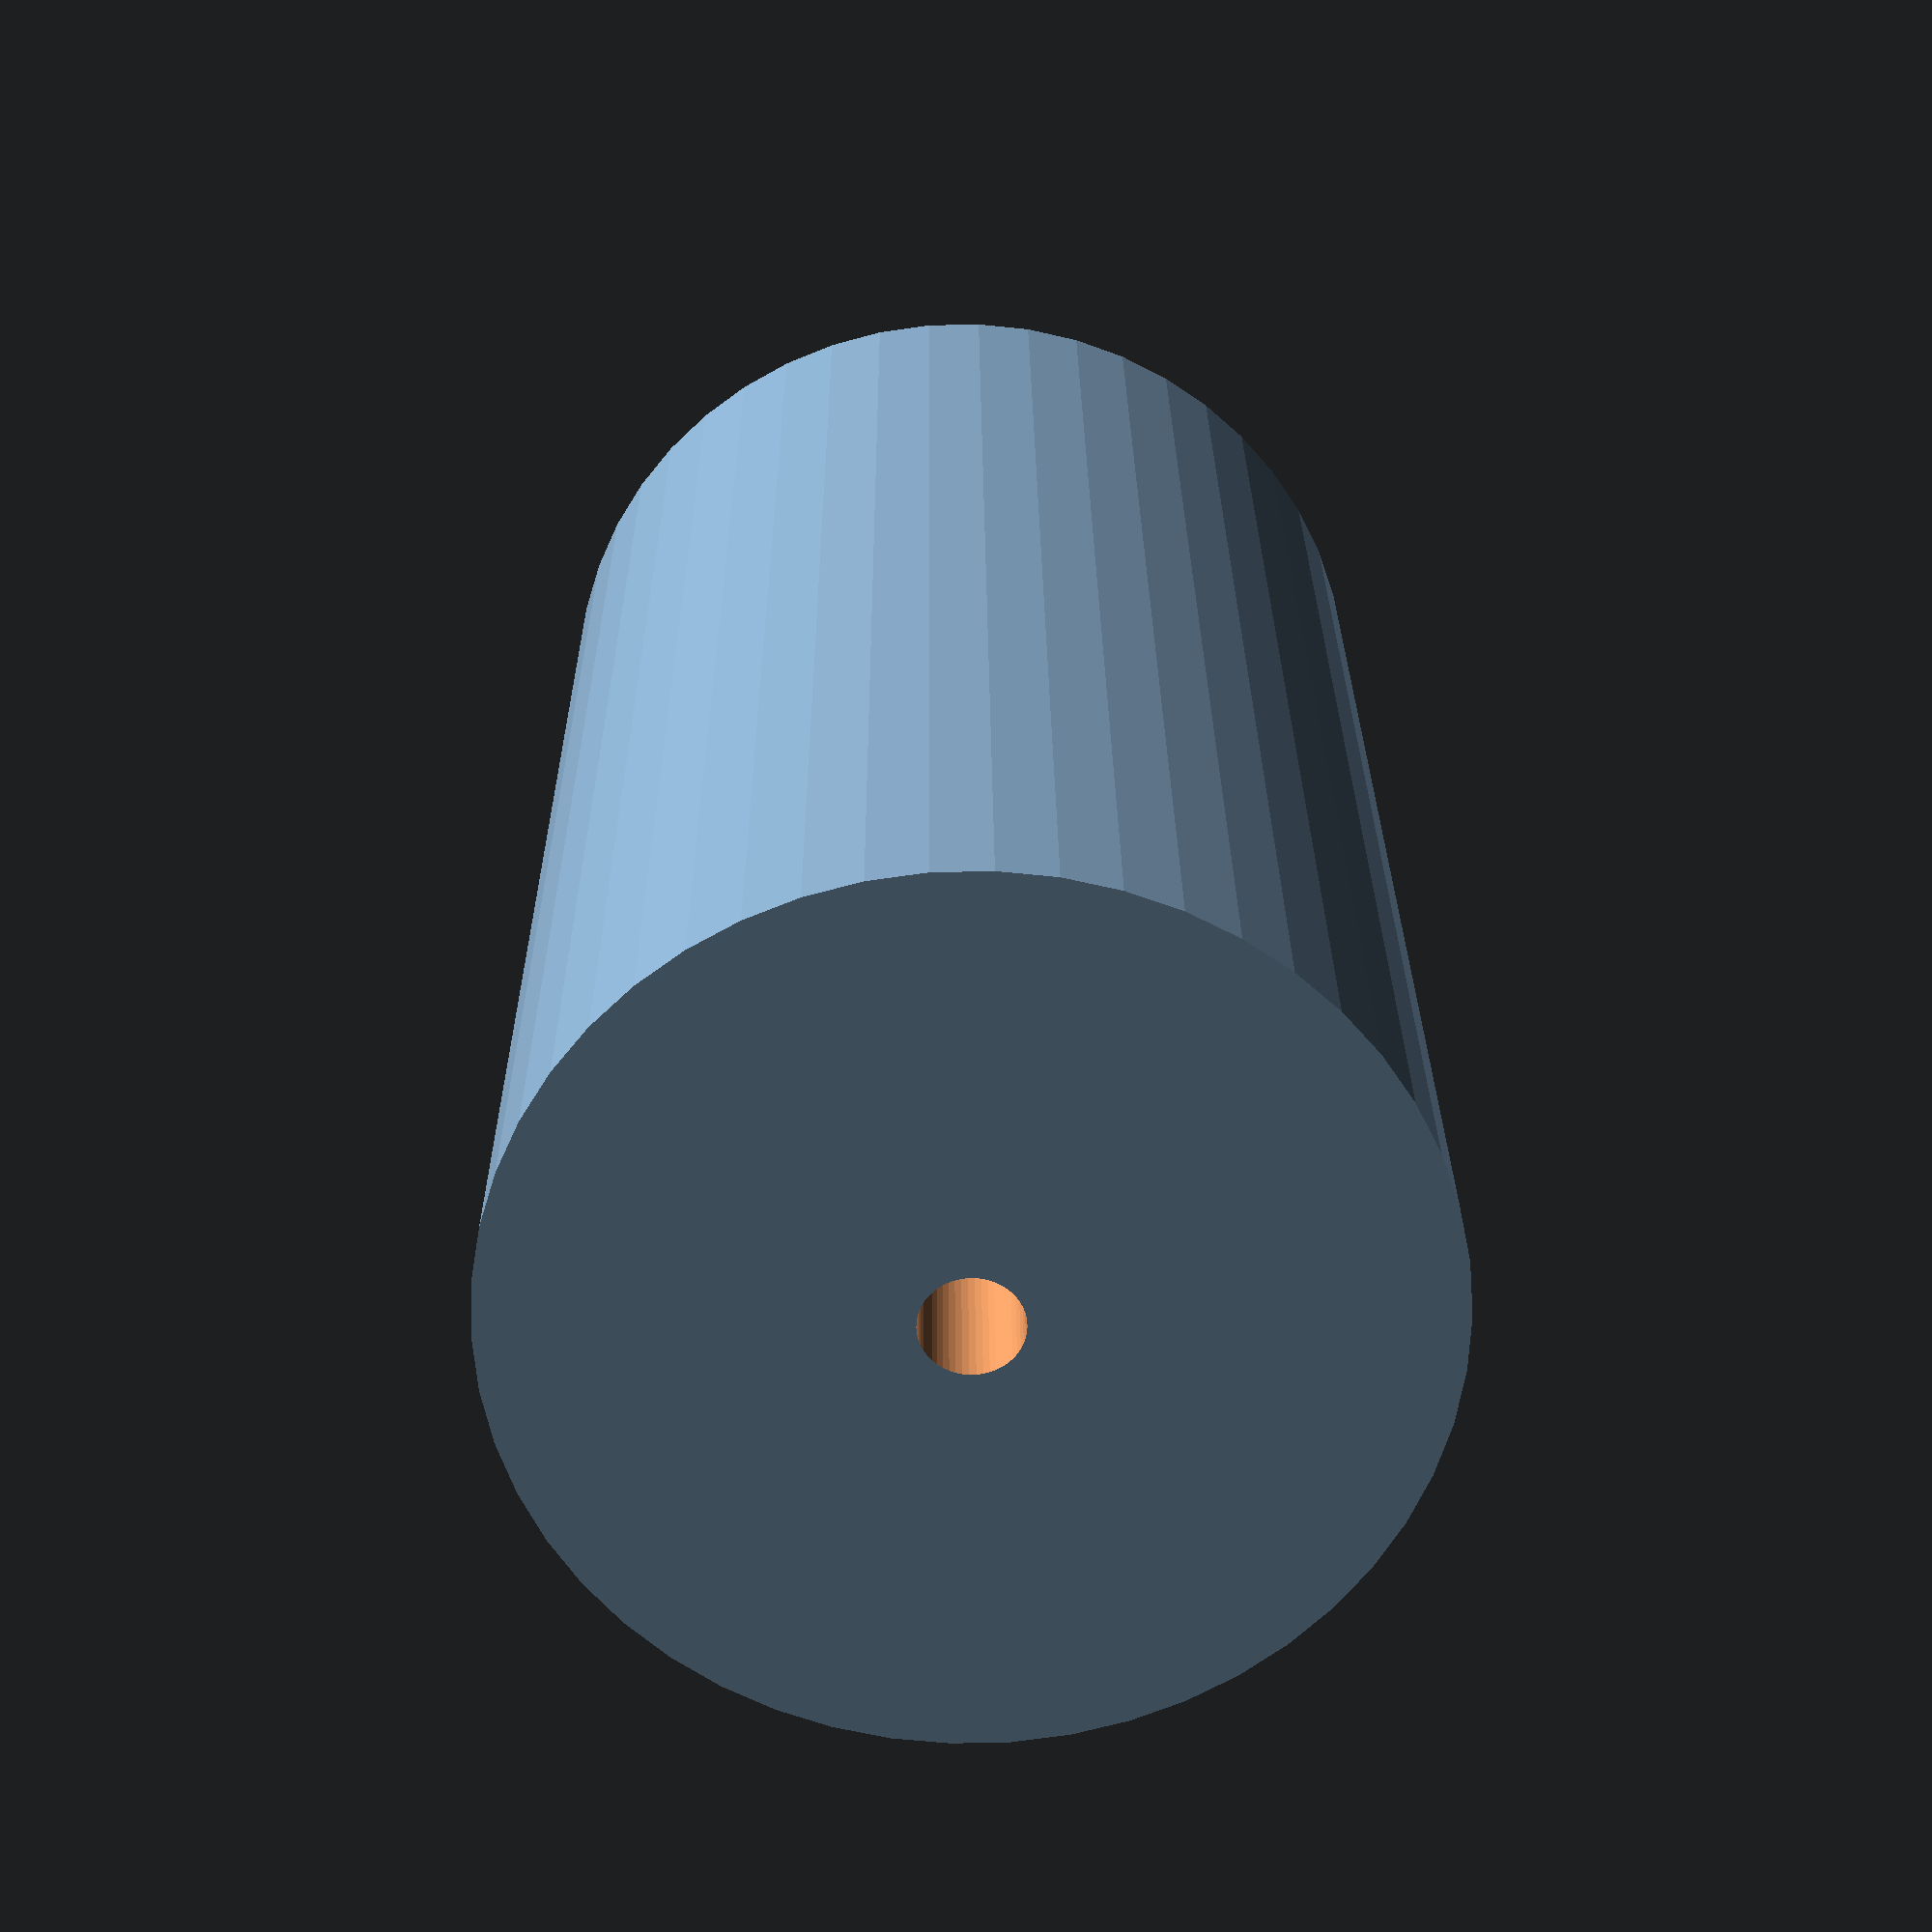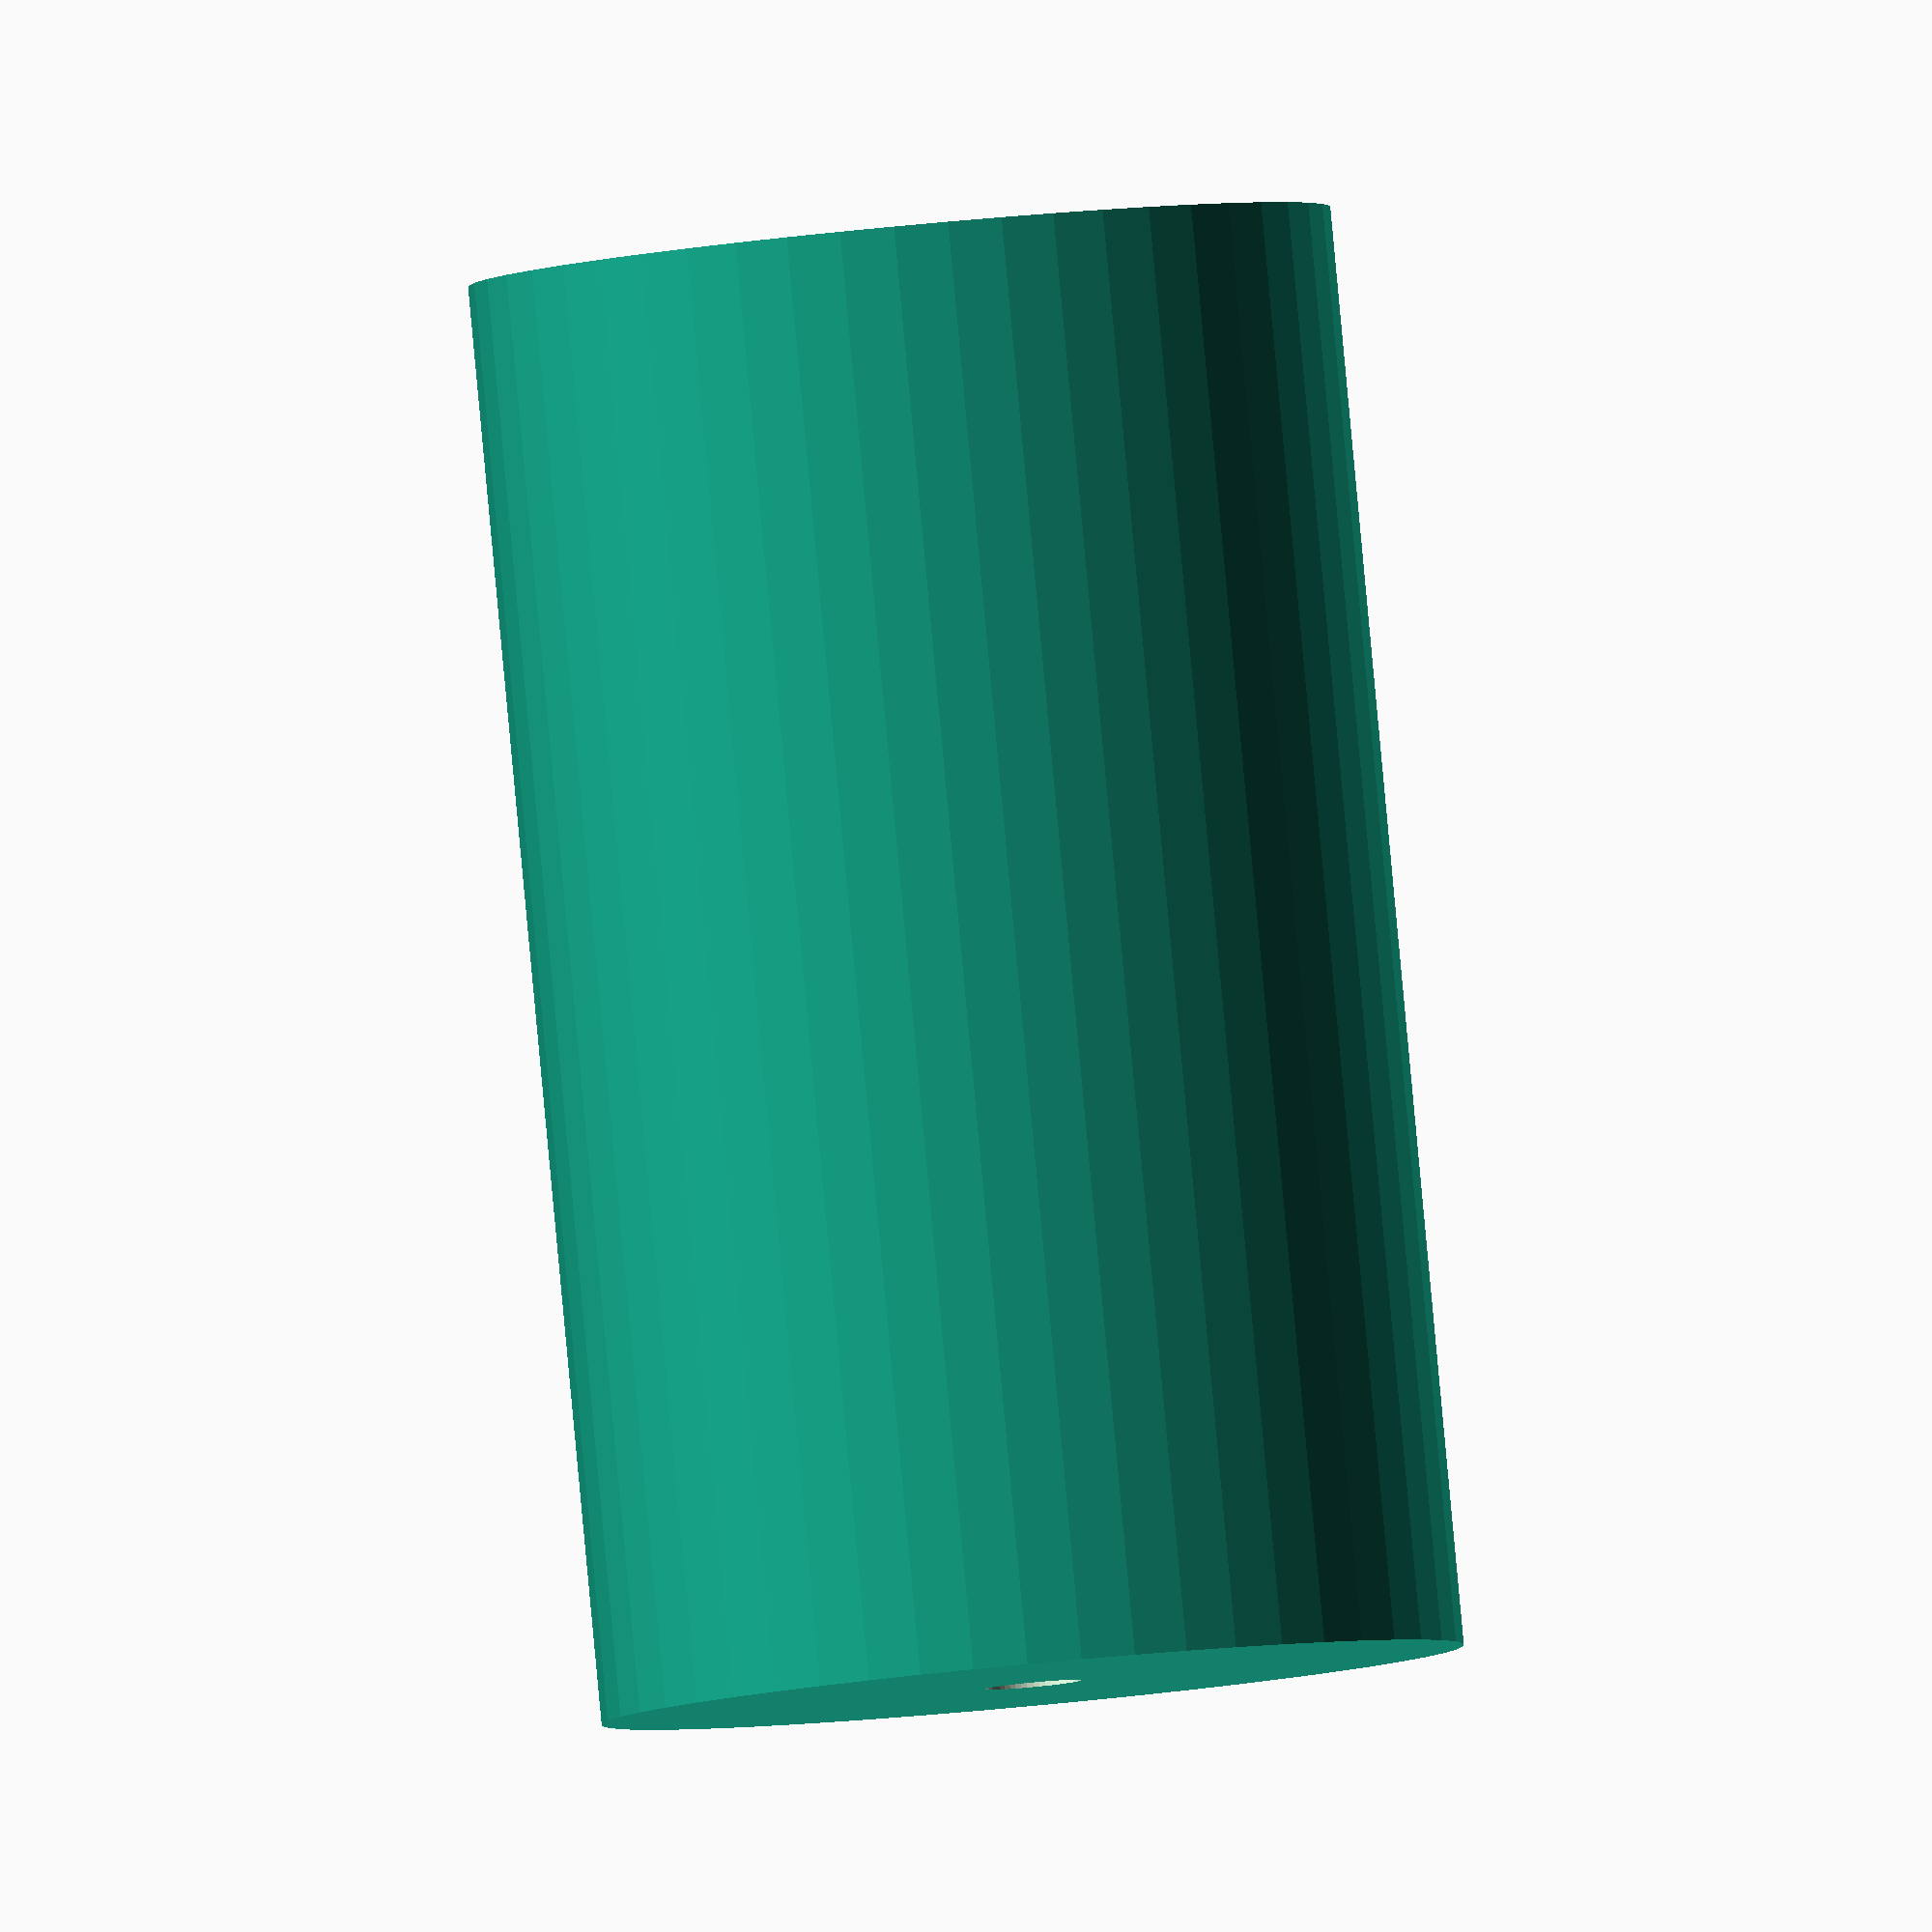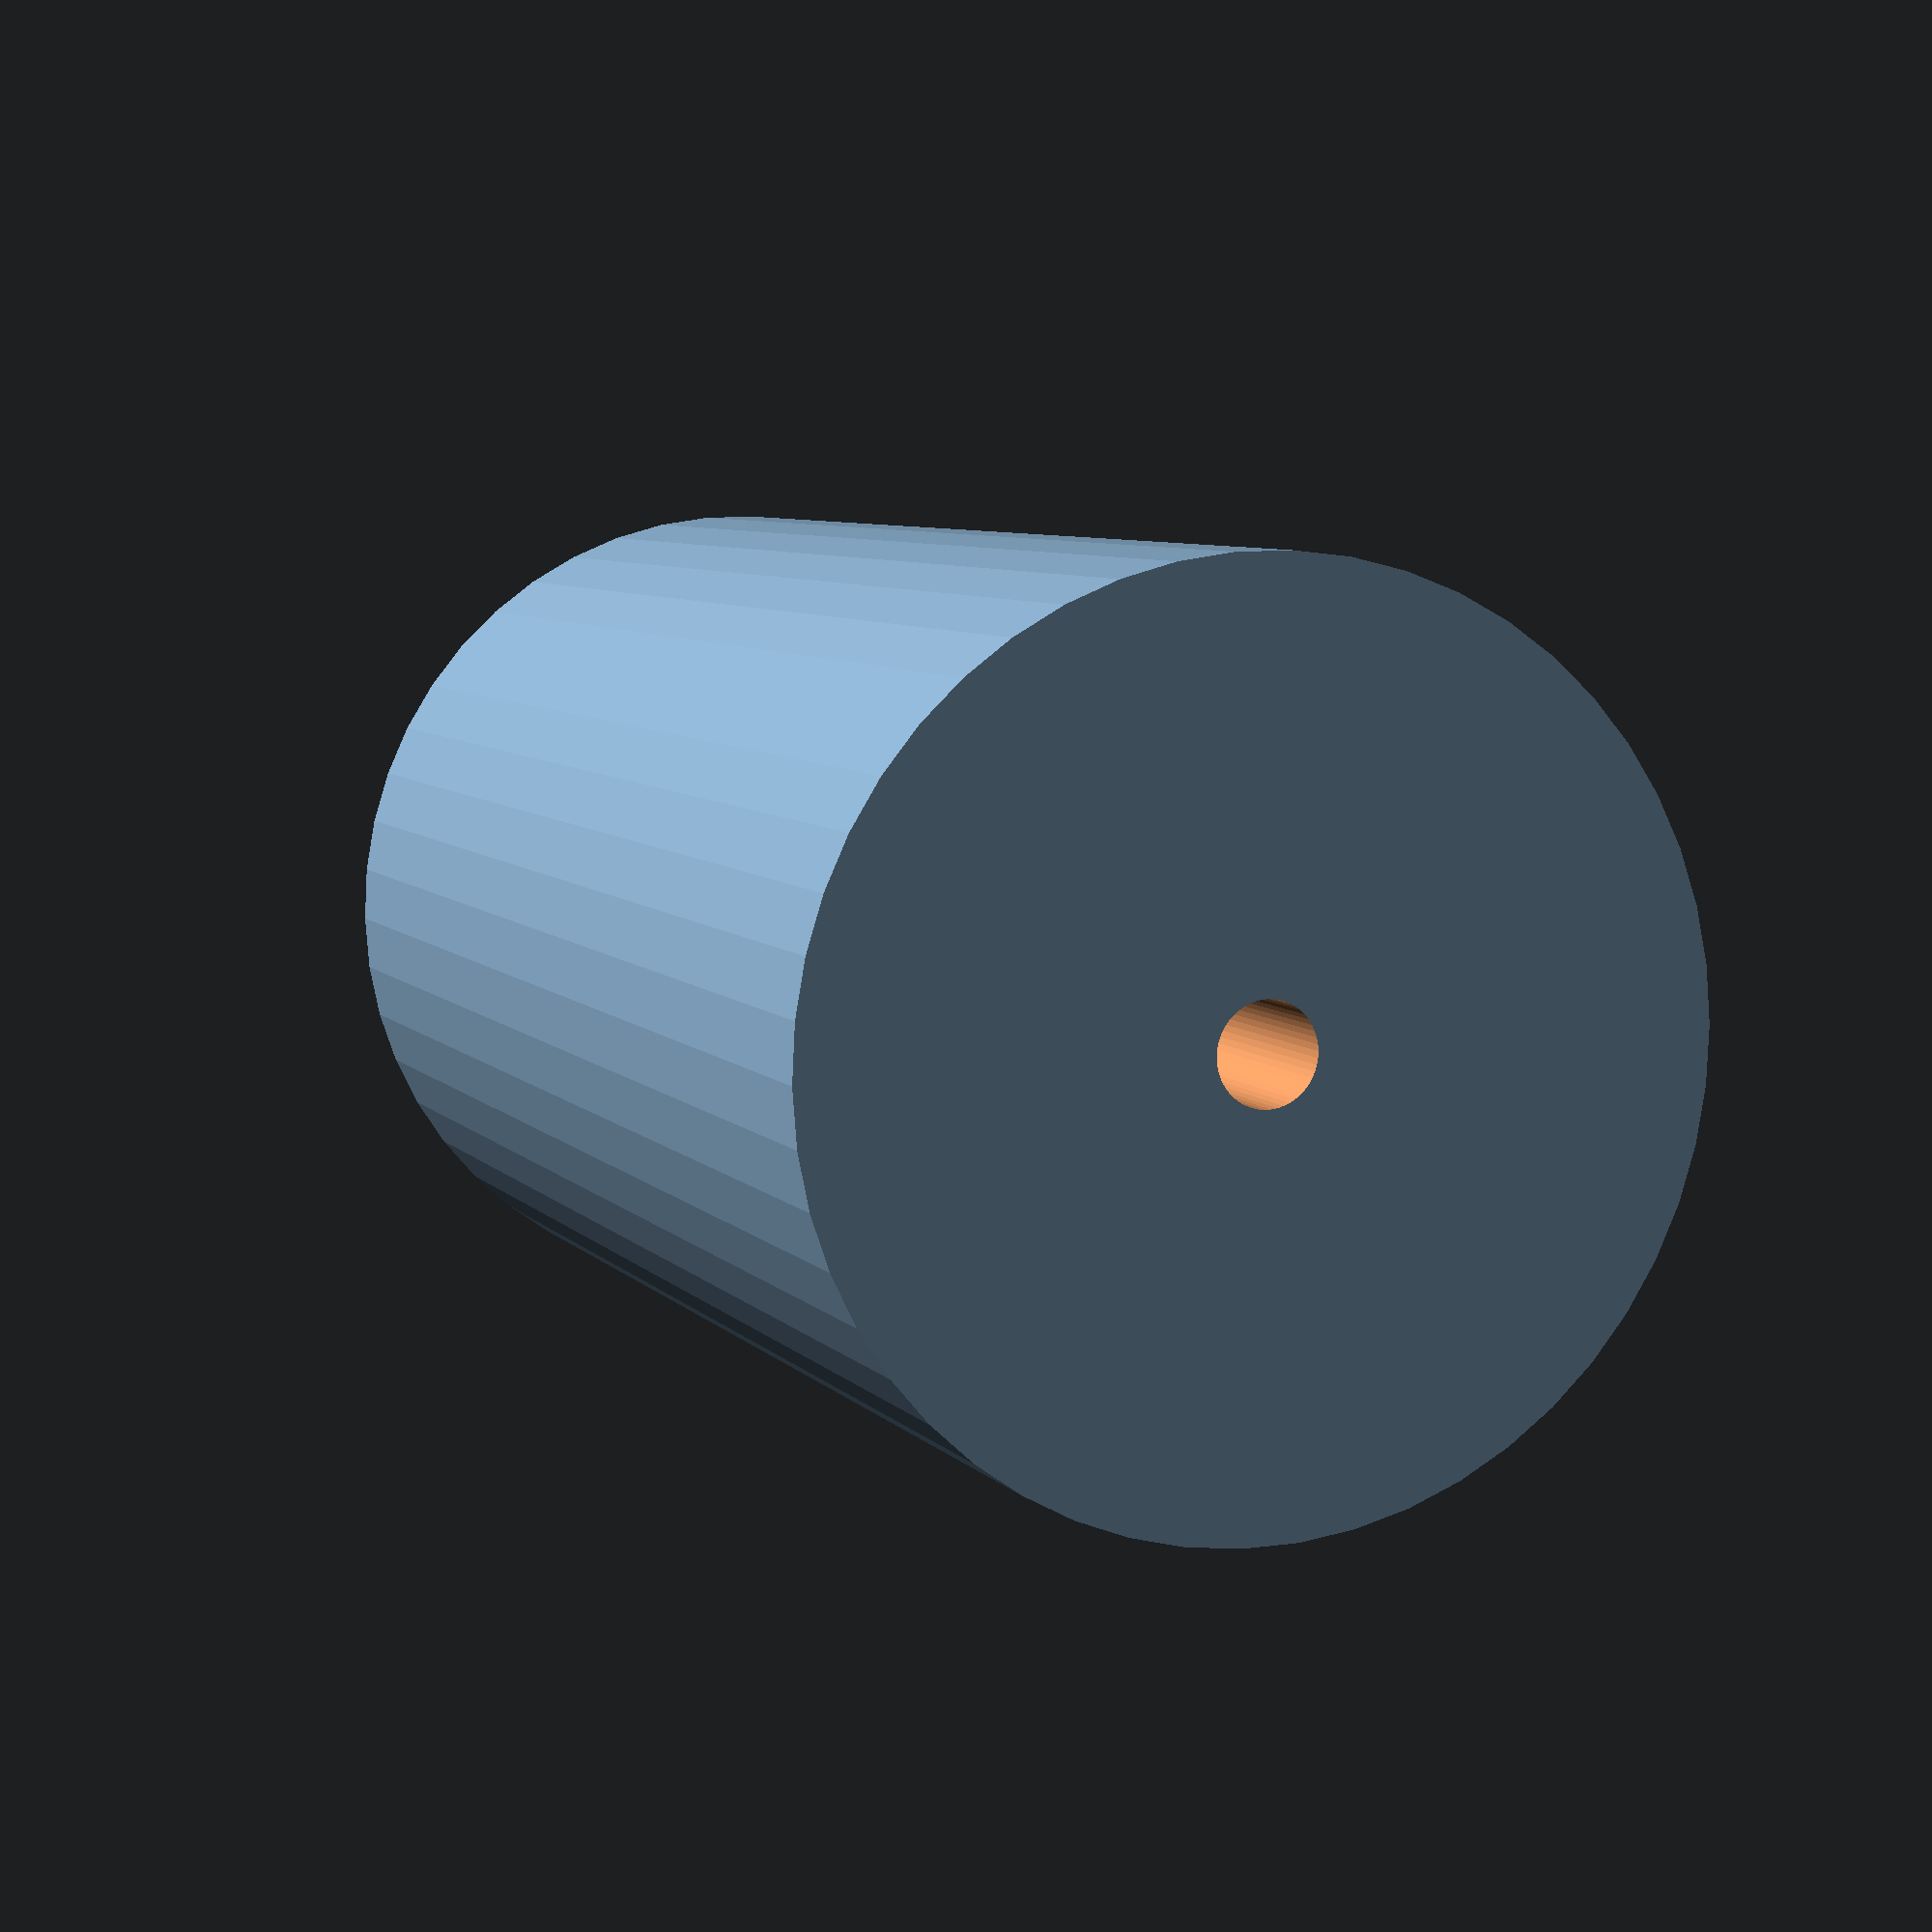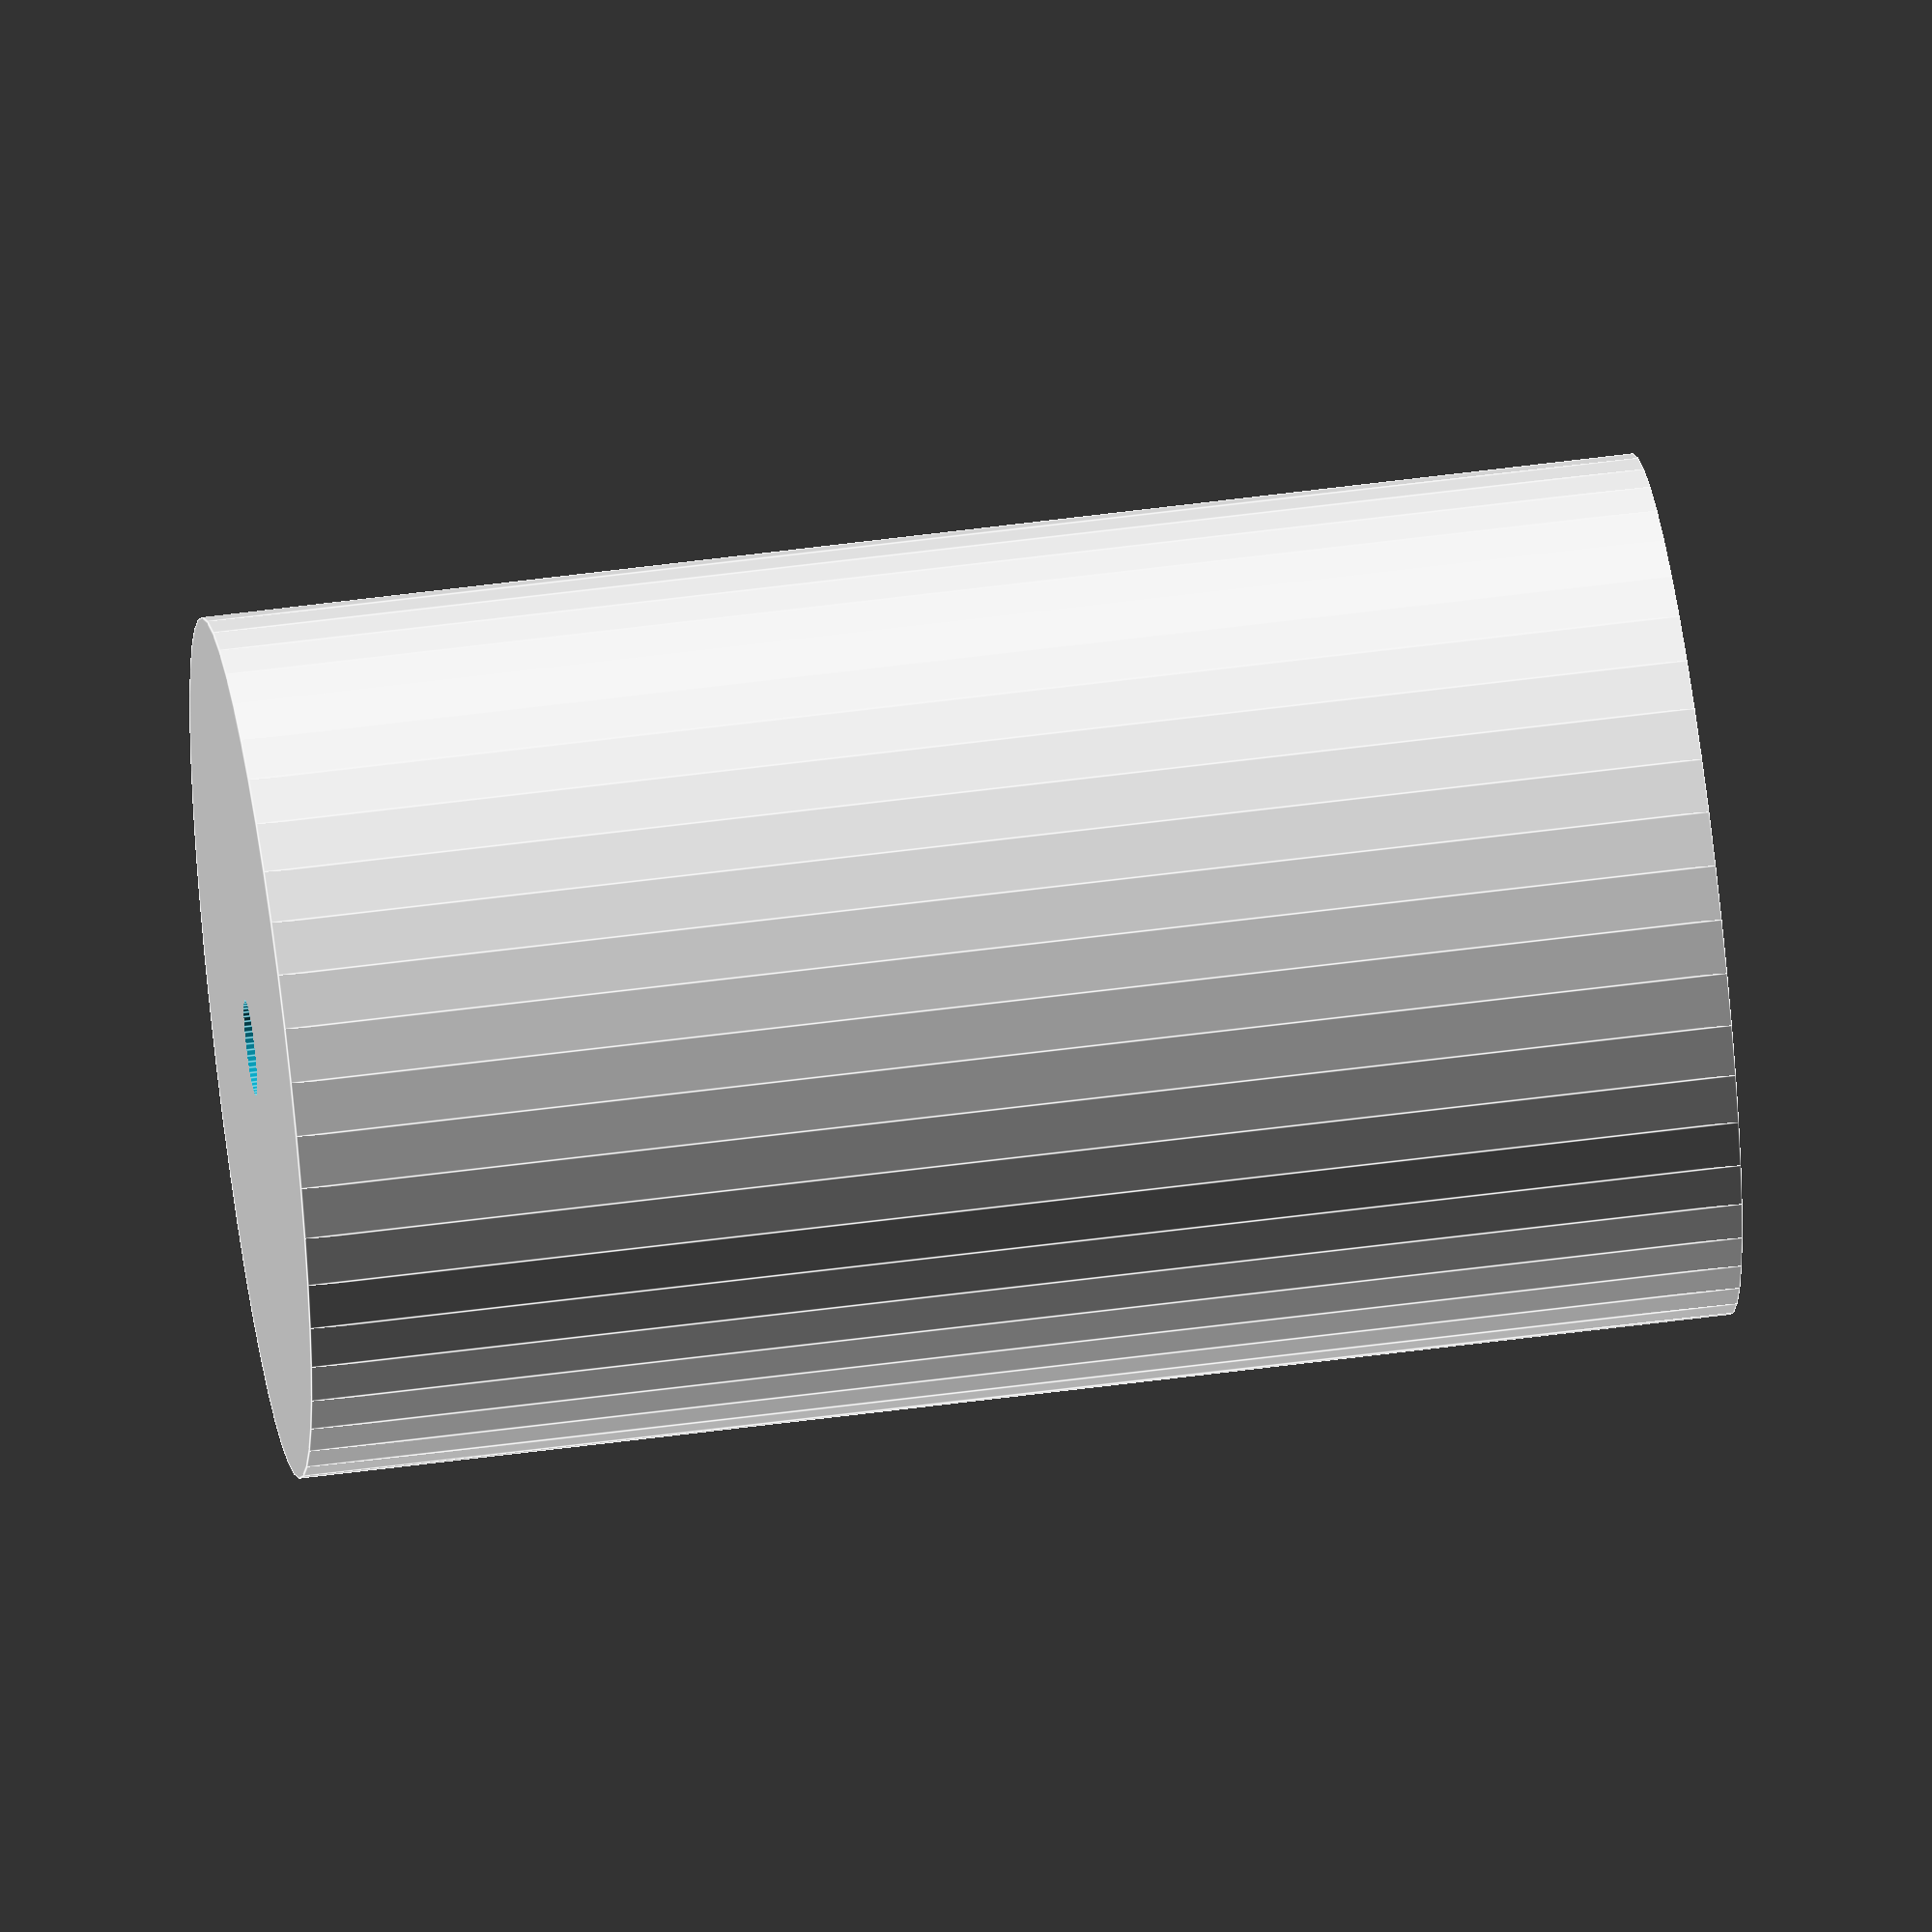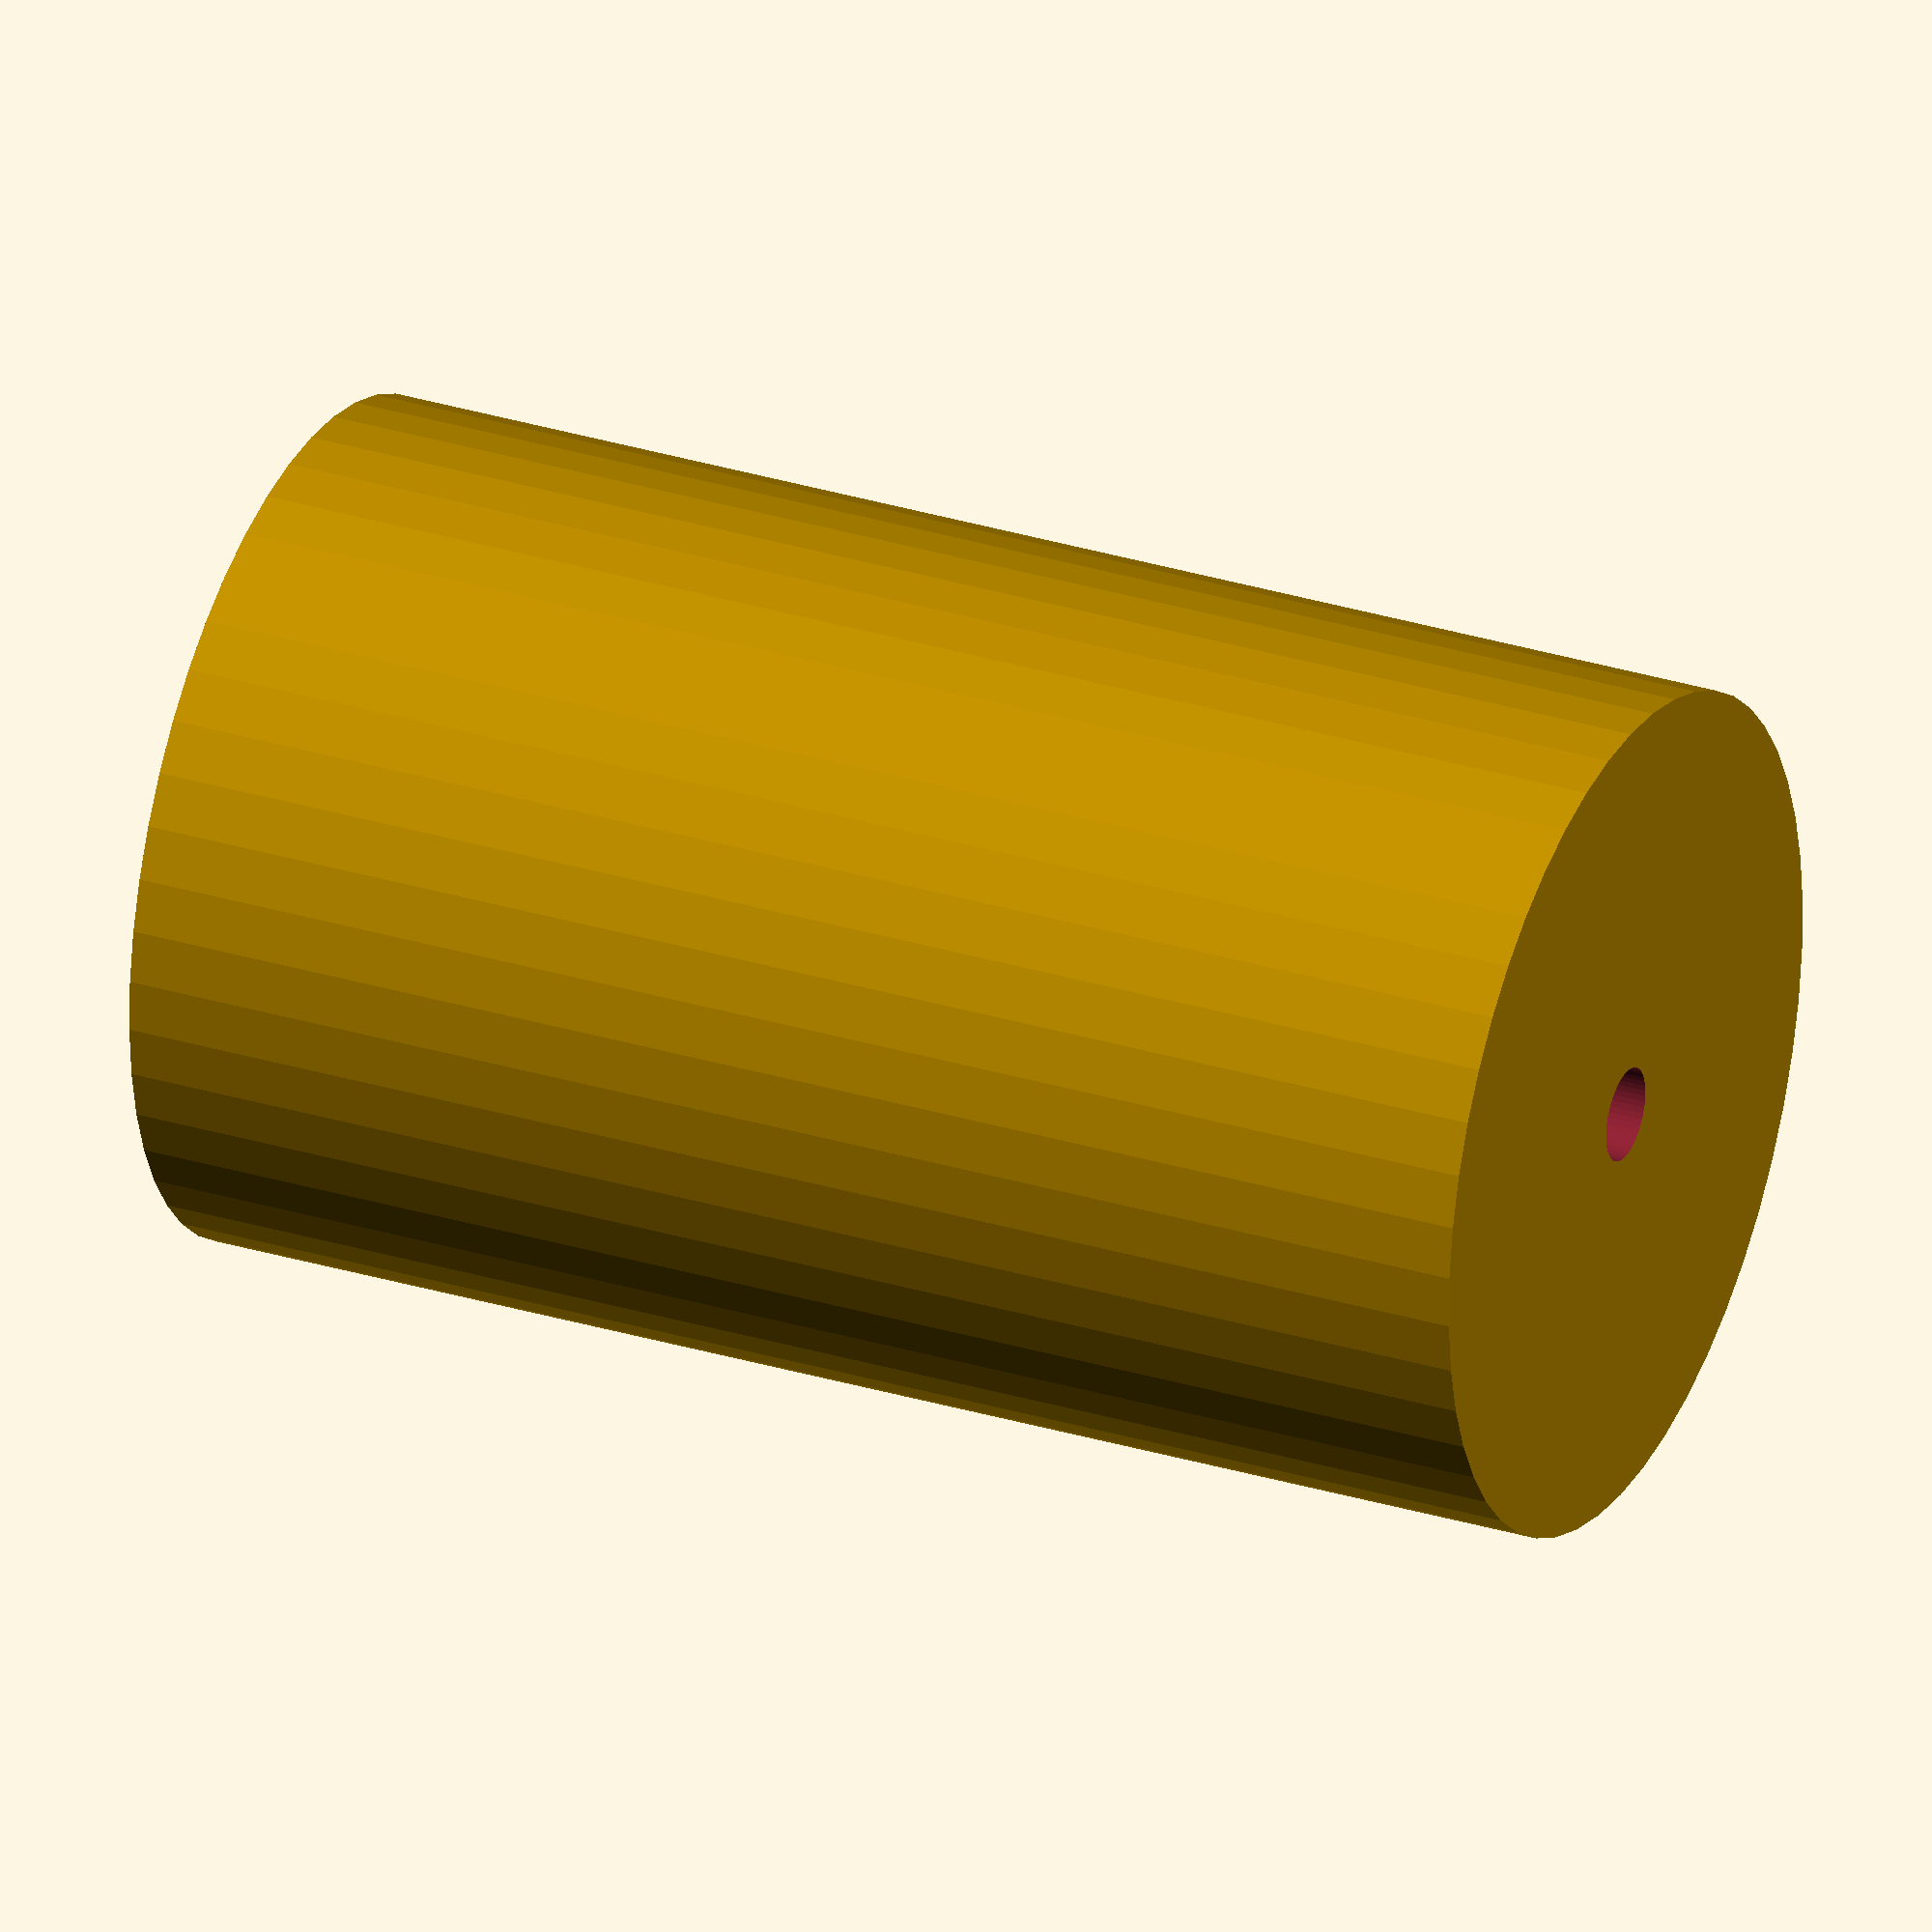
<openscad>
$fn = 50;


difference() {
	union() {
		translate(v = [0, 0, -37.5000000000]) {
			cylinder(h = 75, r = 22.5000000000);
		}
	}
	union() {
		translate(v = [0, 0, -100.0000000000]) {
			cylinder(h = 200, r = 2.5000000000);
		}
	}
}
</openscad>
<views>
elev=334.4 azim=193.3 roll=359.6 proj=p view=solid
elev=272.8 azim=213.1 roll=174.7 proj=o view=wireframe
elev=173.5 azim=36.8 roll=21.1 proj=p view=solid
elev=306.4 azim=73.8 roll=81.9 proj=o view=edges
elev=149.8 azim=214.0 roll=245.9 proj=o view=solid
</views>
